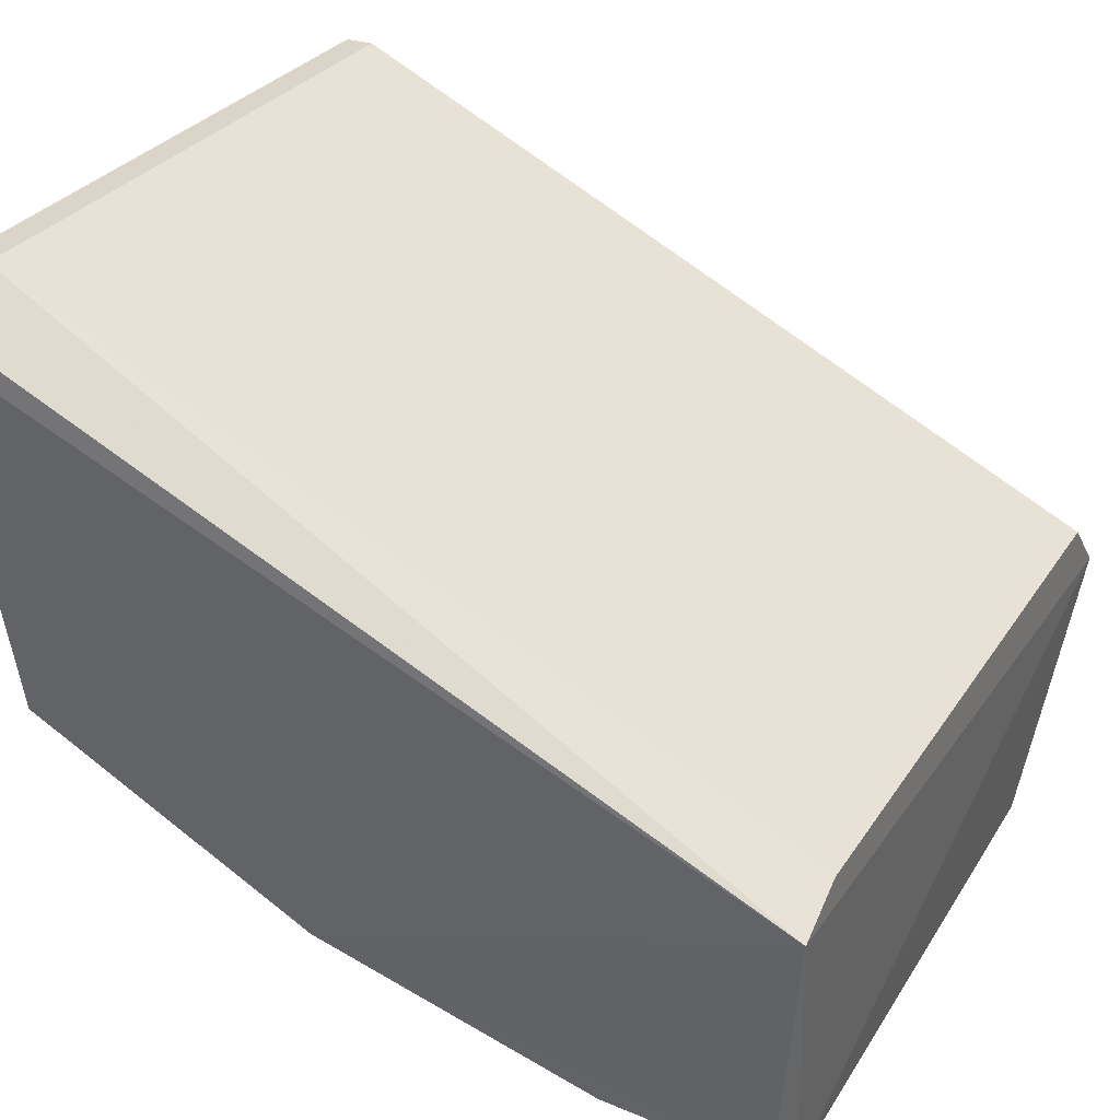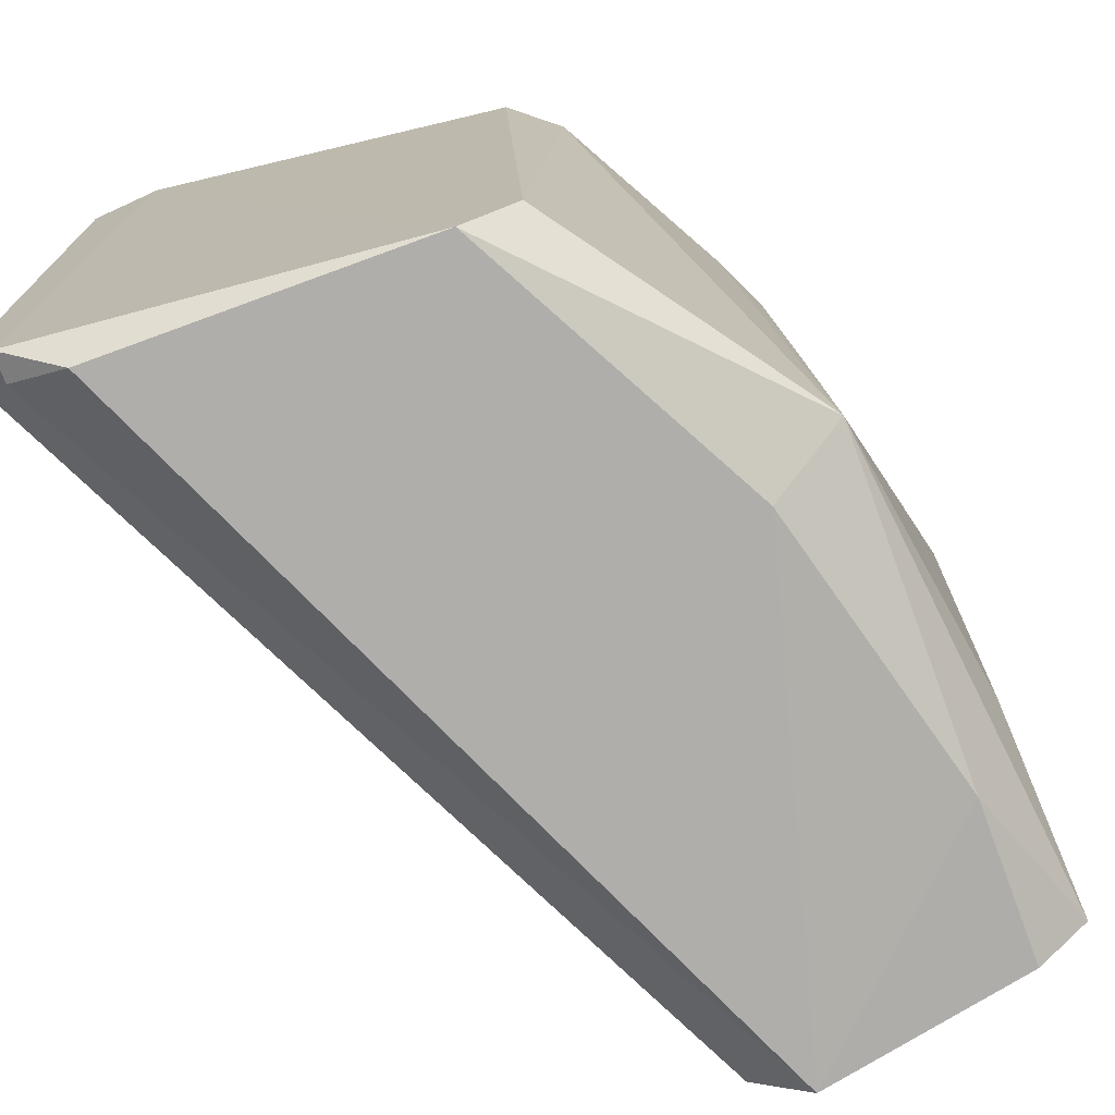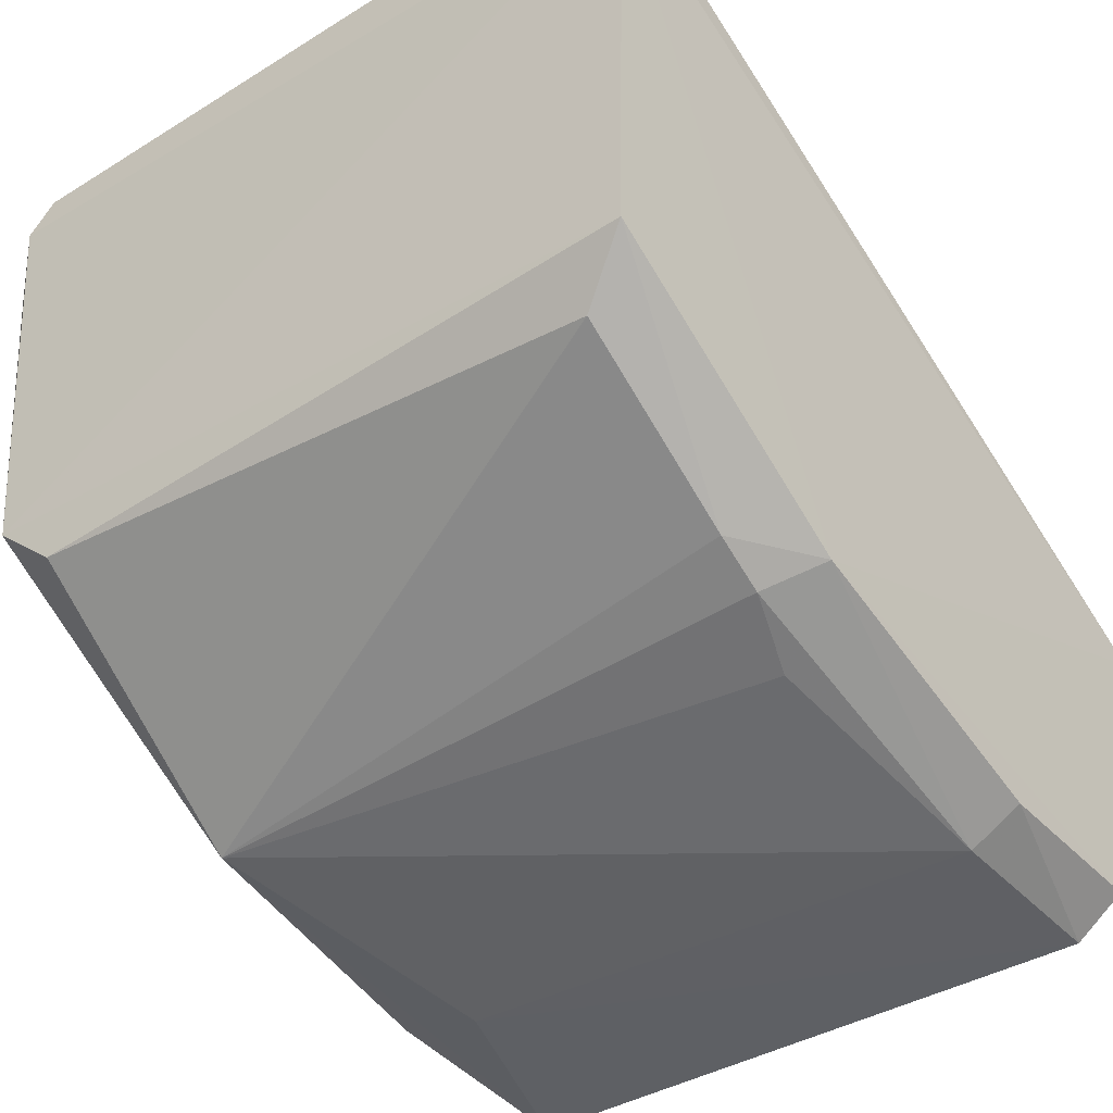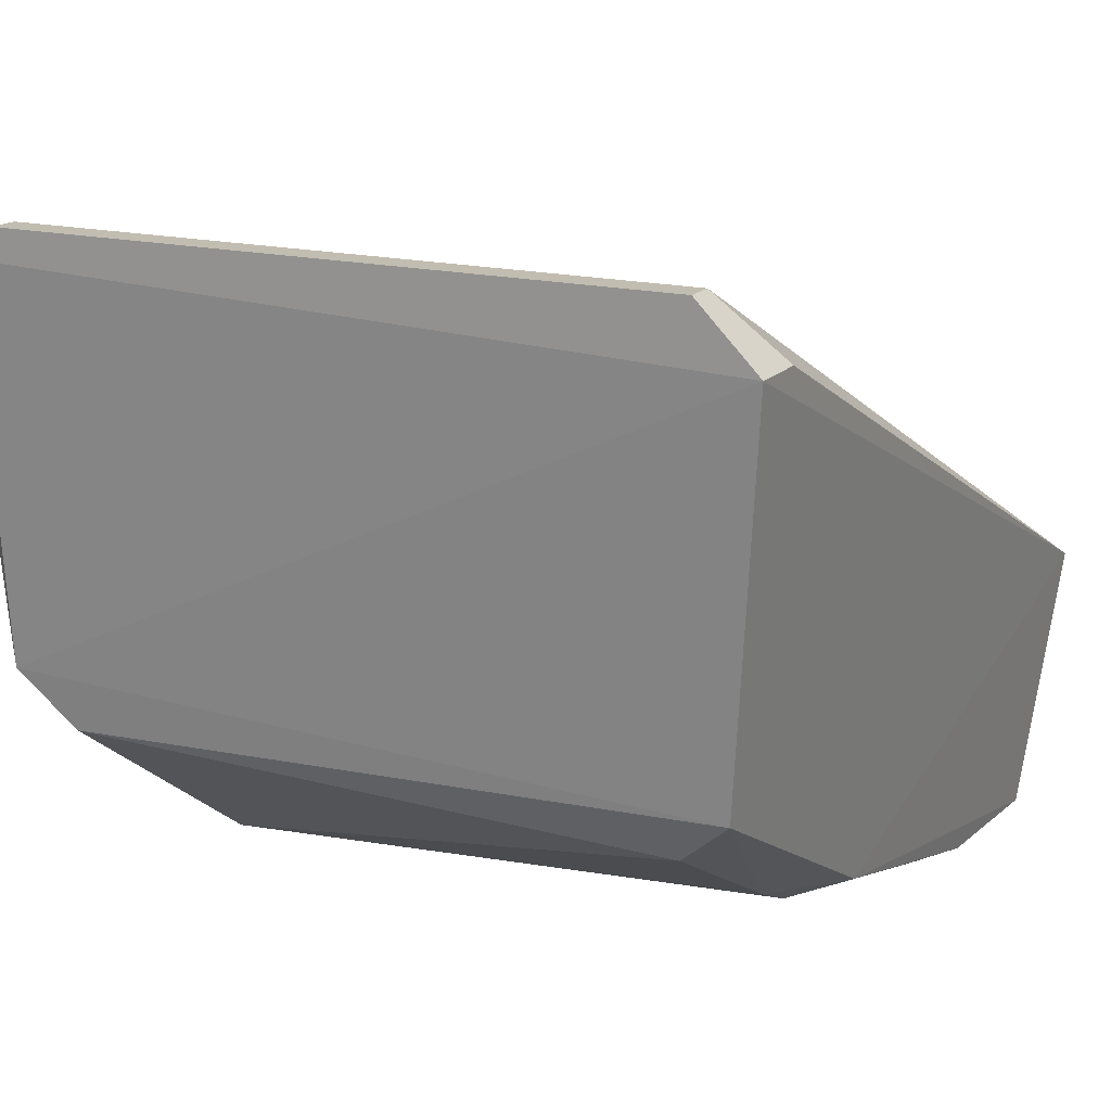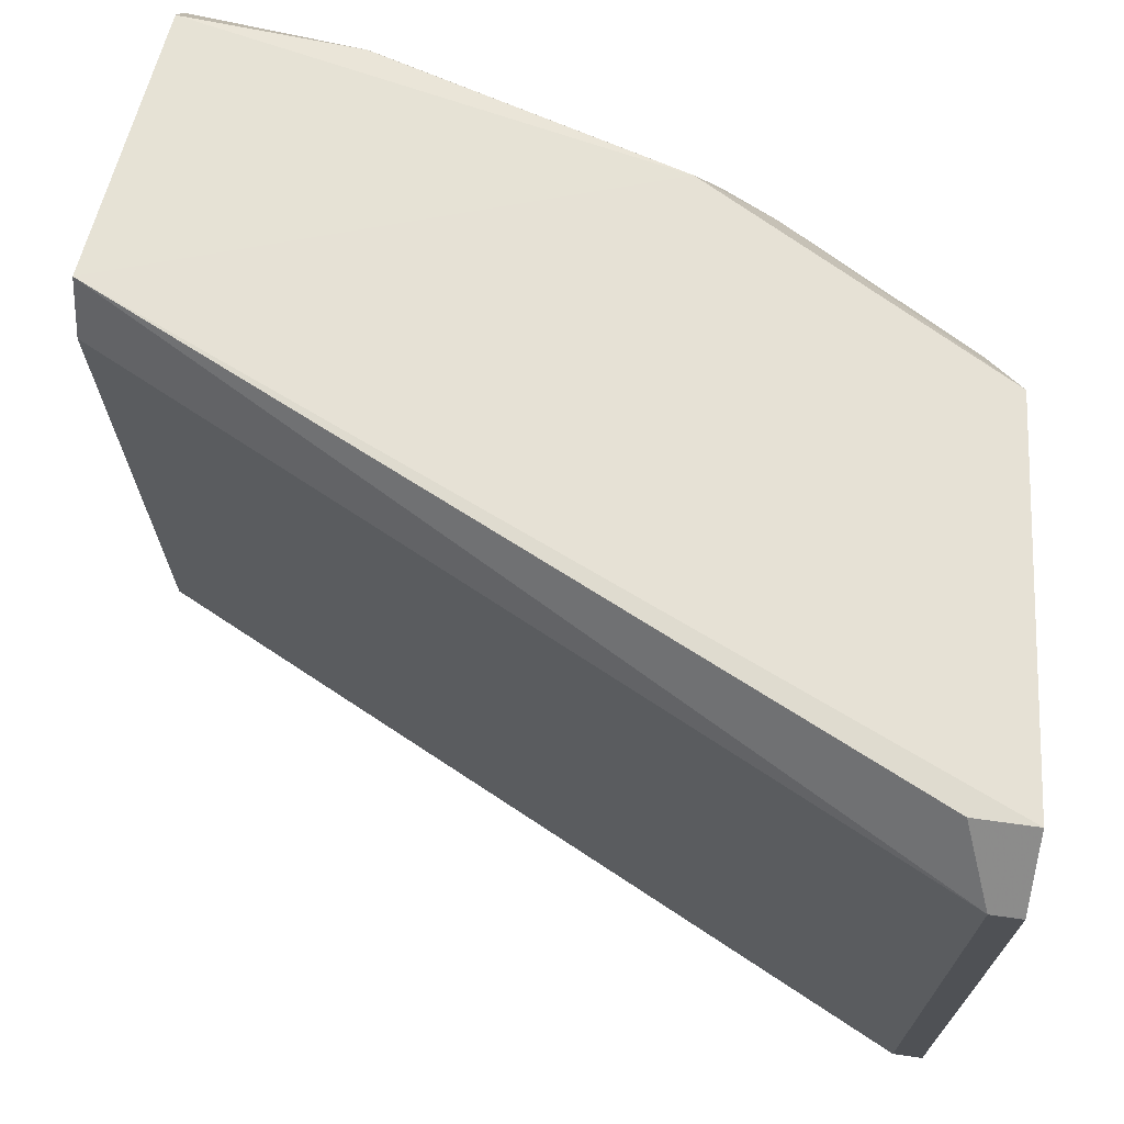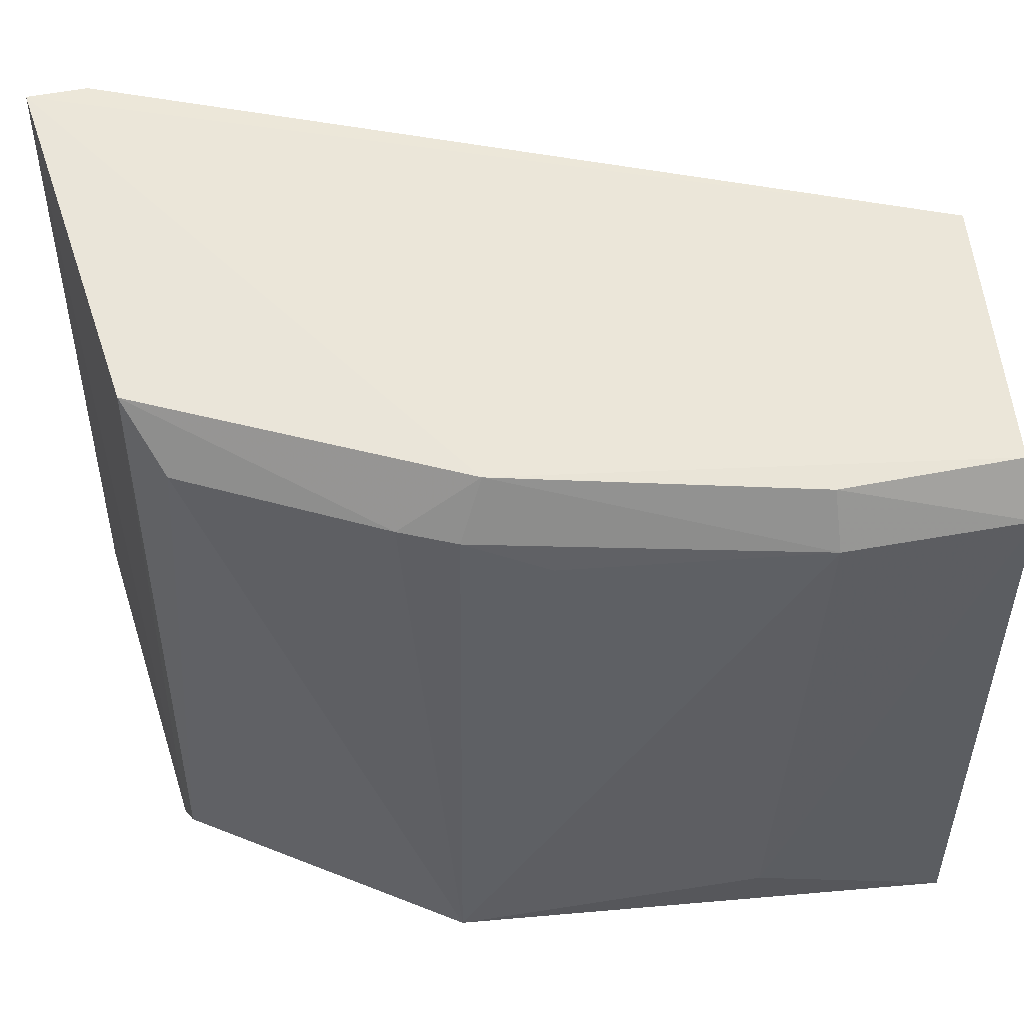
<metadata>
{"format":"obj","ext":"obj","renderer":"f3d","projection":"perspective","resolution":1024,"background":"white","views":[{"elev":29.3,"azim":26.8,"up":"+Y"},{"elev":-73.3,"azim":-70.2,"up":"+Z"},{"elev":-40.7,"azim":-52.9,"up":"+Y"},{"elev":16.8,"azim":-62.9,"up":"+Y"},{"elev":70.4,"azim":-172.1,"up":"+Z"},{"elev":50.2,"azim":-12.6,"up":"+Z"}]}
</metadata>
<code>
v -0.01301 -0.07778 0.01811
v -0.04472 -0.06359 -0.01927
v -0.002358 -0.06535 -0.02086
v -0.04486 -0.04174 0.01693
v -0.002358 -0.06377 0.02008
v -0.04437 -0.06498 0.01817
v -0.004099 -0.07954 -0.01634
v -0.03069 -0.07637 -0.01614
v -0.04486 -0.04174 -0.01771
v -0.002358 -0.0622 -0.01771
v -0.003752 -0.07985 0.01583
v -0.04643 -0.04489 0.02008
v -0.02996 -0.07463 0.01492
v -0.002358 -0.0622 0.01693
v -0.04643 -0.04331 -0.01929
v -0.01288 -0.07653 -0.01912
v -0.01298 -0.07925 0.01531
v -0.04268 -0.06774 0.01509
v -0.04486 -0.04646 -0.02086
v -0.04435 -0.0664 -0.01607
v -0.01457 -0.07895 -0.01302
v -0.004035 -0.07814 0.01852
v -0.02865 -0.07347 0.01806
v -0.04643 -0.04174 0.01693
v -0.004079 -0.07665 -0.01926
v -0.0287 -0.07219 -0.01908
v -0.04328 -0.04489 0.02008
v -0.04486 -0.04331 -0.01929
v -0.03277 -0.07329 0.01498
v -0.02578 -0.07603 0.01353
v -0.04643 -0.04174 -0.01771
f 15 24 31
f 5 3 10
f 3 9 10
f 9 4 10
f 3 5 11
f 7 3 11
f 2 6 12
f 4 5 14
f 5 10 14
f 10 4 14
f 2 12 15
f 7 8 16
f 11 1 17
f 3 2 19
f 2 15 19
f 6 2 20
f 2 8 20
f 18 6 20
f 8 18 20
f 8 7 21
f 7 11 21
f 17 8 21
f 11 17 21
f 1 11 22
f 11 5 22
f 5 12 23
f 12 6 23
f 17 1 23
f 13 17 23
f 22 5 23
f 1 22 23
f 4 9 24
f 12 4 24
f 15 12 24
f 3 7 25
f 16 3 25
f 7 16 25
f 2 3 26
f 8 2 26
f 3 16 26
f 16 8 26
f 5 4 27
f 4 12 27
f 12 5 27
f 9 3 28
f 15 9 28
f 3 19 28
f 19 15 28
f 8 13 29
f 6 18 29
f 18 8 29
f 23 6 29
f 13 23 29
f 13 8 30
f 8 17 30
f 17 13 30
f 9 15 31
f 24 9 31

</code>
